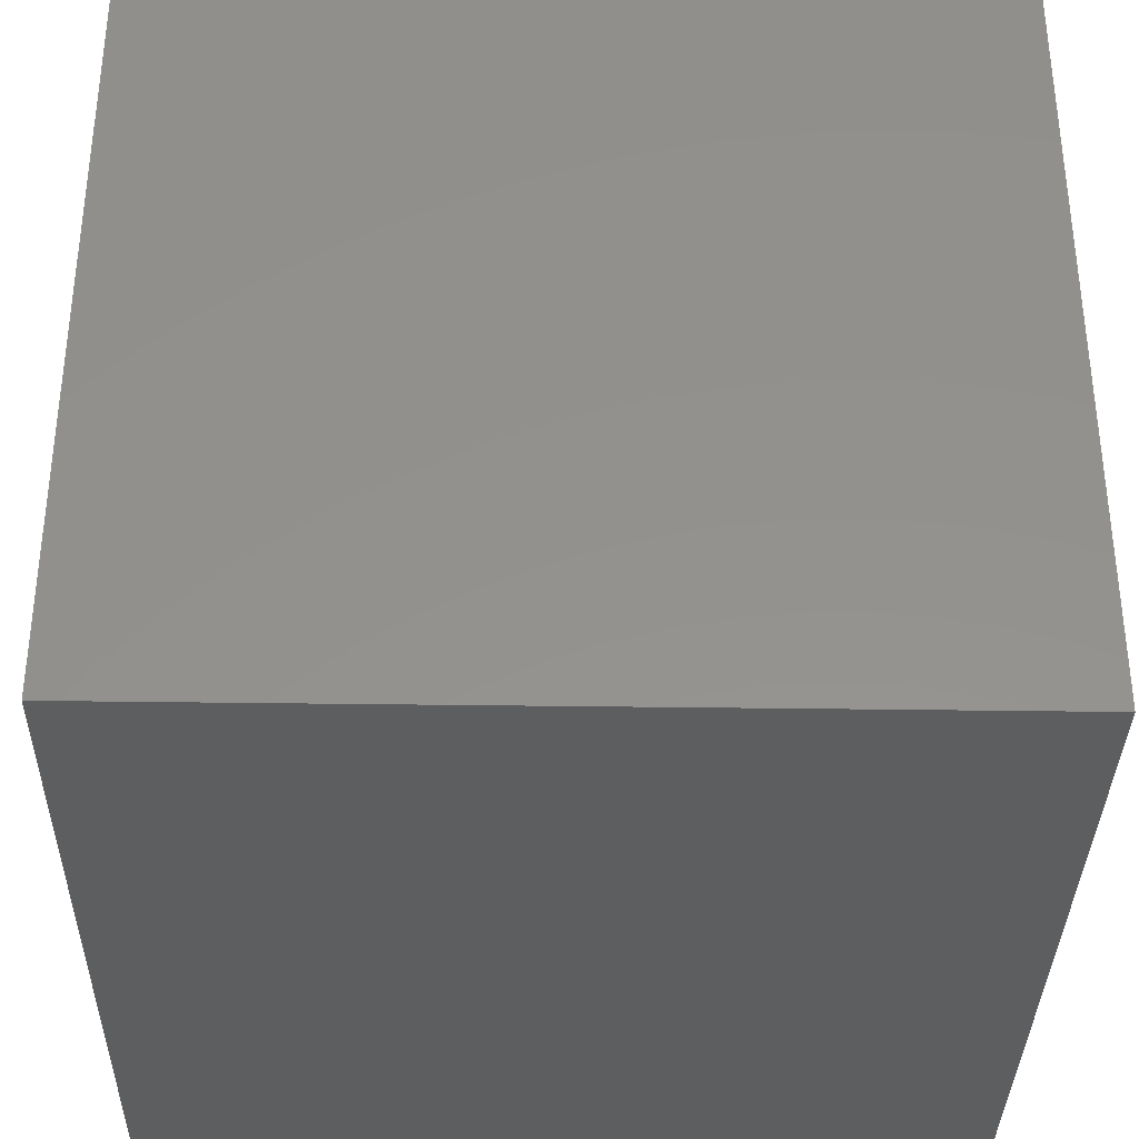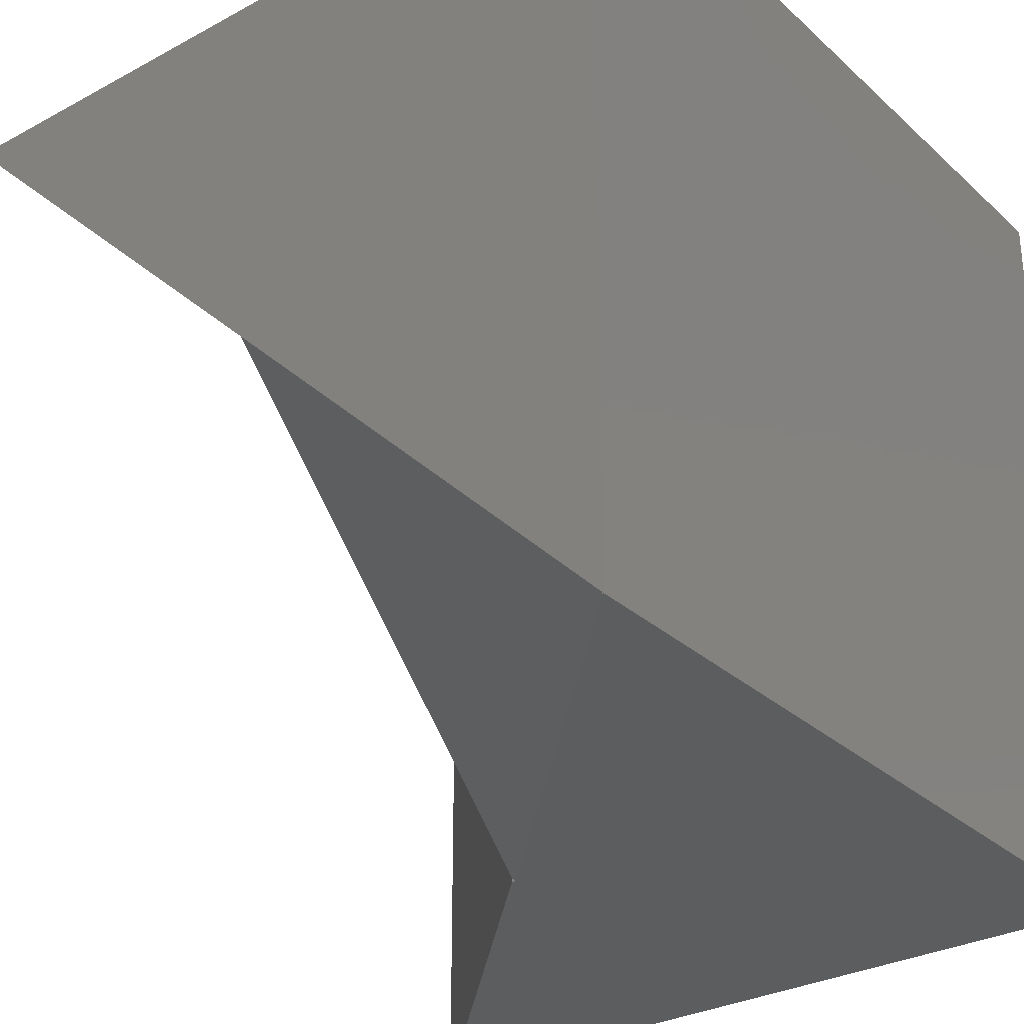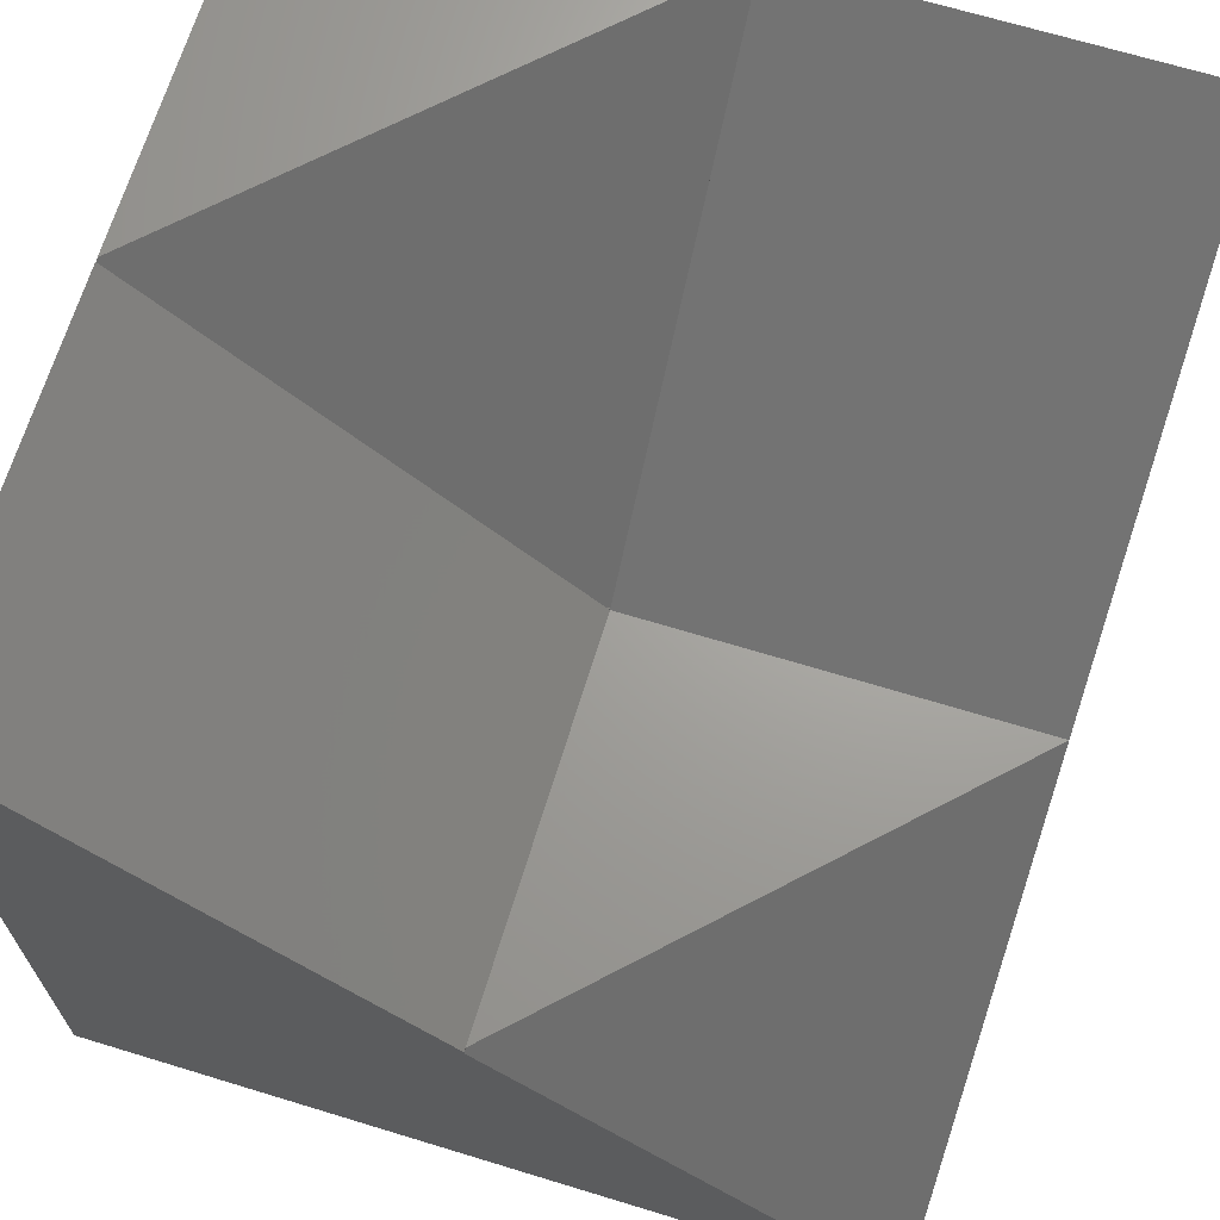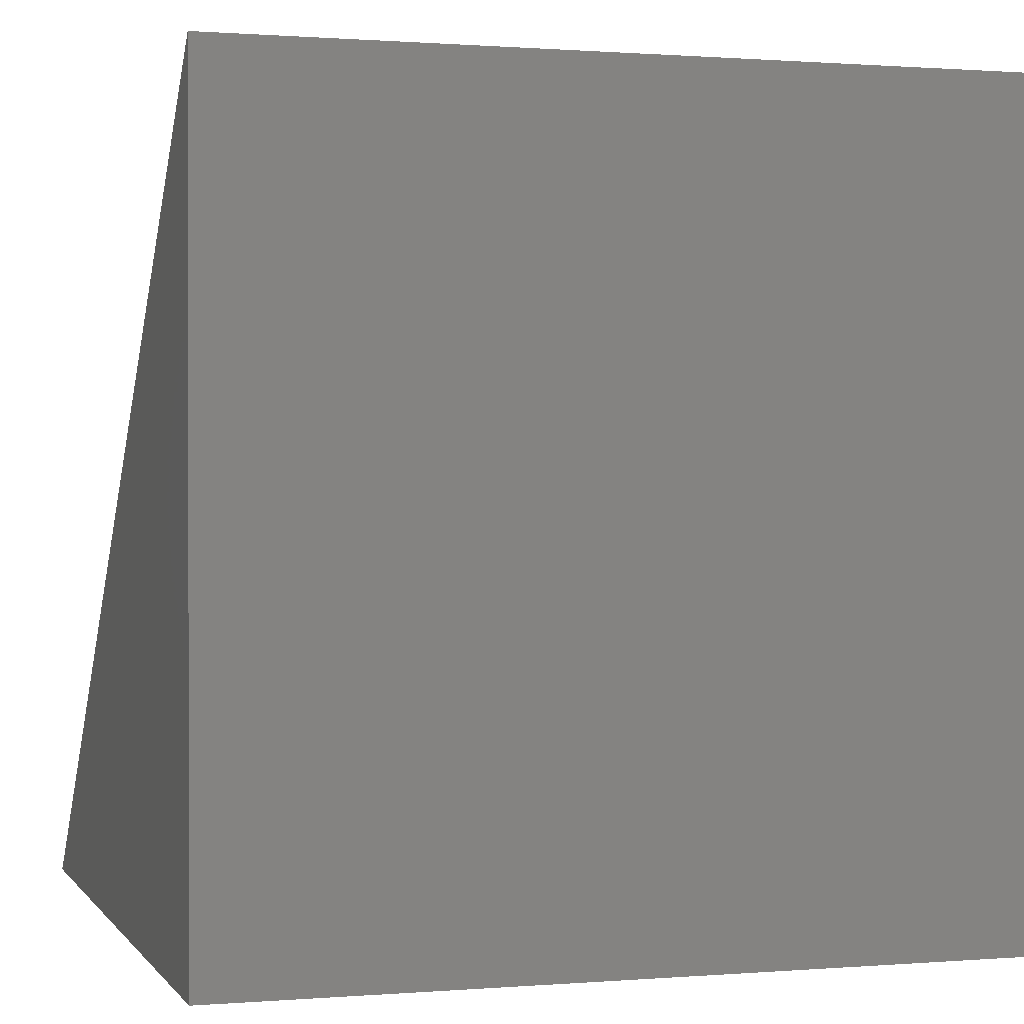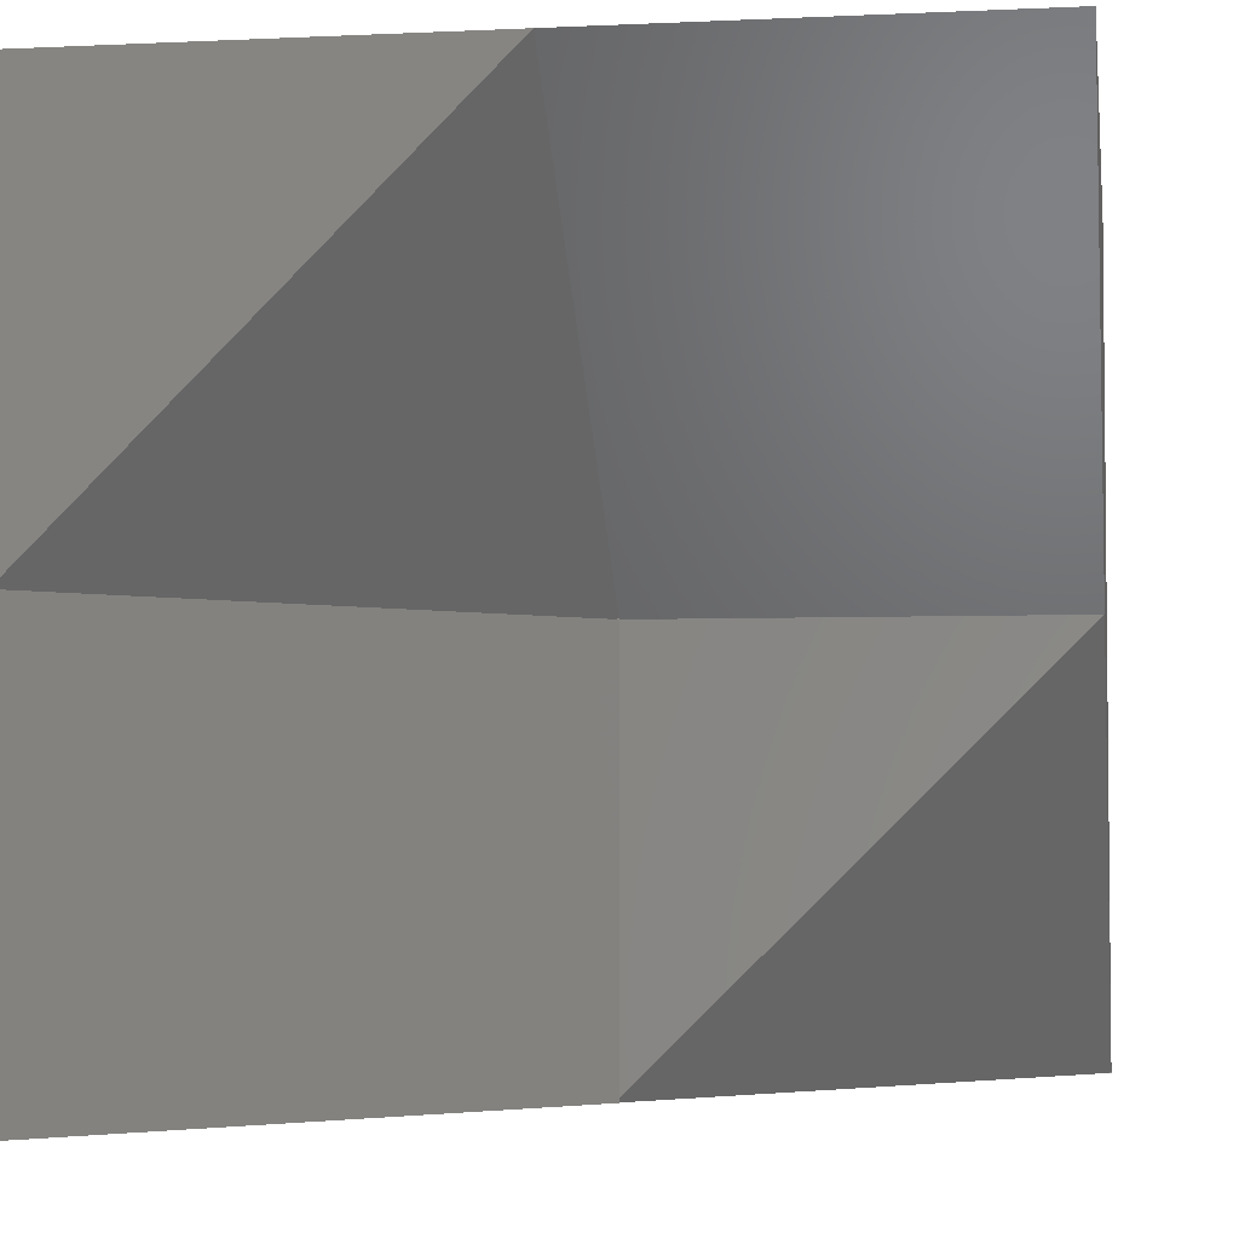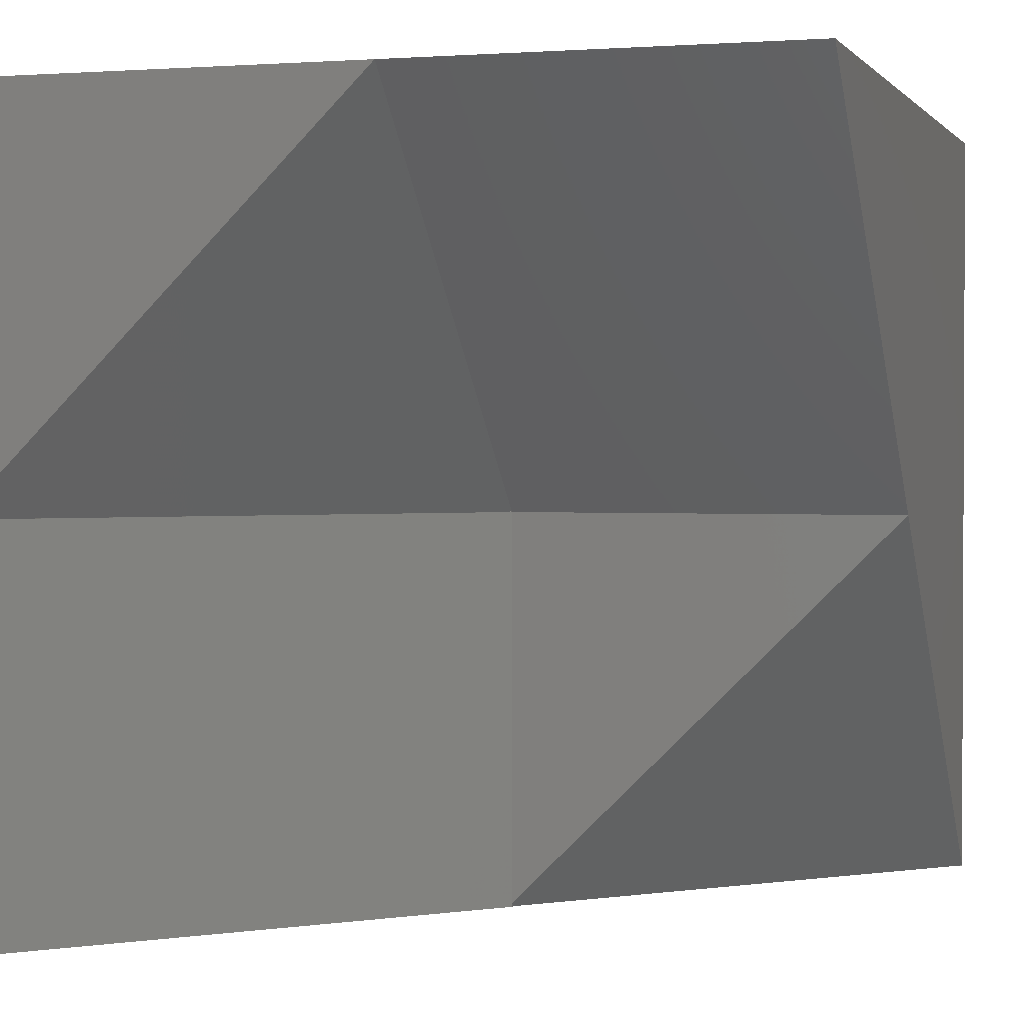
<metadata>
{"format":"stl","ext":"stl","renderer":"f3d","projection":"perspective","resolution":1024,"background":"white","views":[{"elev":-35.0,"azim":178.9,"up":"+Z"},{"elev":-30.4,"azim":128.0,"up":"+Y"},{"elev":67.9,"azim":17.0,"up":"+Z"},{"elev":0.7,"azim":163.0,"up":"+Z"},{"elev":-3.8,"azim":8.9,"up":"+Y"},{"elev":1.5,"azim":17.2,"up":"+Y"}]}
</metadata>
<code>
# stl→obj: 40 verts, 82 faces
v 20 40 20
v 0 40 40
v 20 40 40
v -2.449e-15 40 20
v 8.882e-15 20 20
v 20 20 20
v -6.89e-15 20 20
v 8.882e-15 20 39.8
v -4.465e-15 20 39.8
v 19.99 20 20.12
v 19.88 20 20.12
v 20 20 20.12
v -4.398e-15 20.2 40
v 5.32 25.46 40
v 20 20.06 20.06
v 20 4.441e-15 2.449e-15
v 40 20 0
v 40 4.93e-31 0
v 20 20 2.449e-15
v 39.99 3.299e-18 0.1192
v 39.88 2.672e-17 0.1192
v 20 4.441e-15 19.8
v 40 4.901e-31 0.1192
v 25.32 5.463 20
v 40 20 20
v 20 0.1951 20
v 40 0.05959 0.05959
v 40 40 0
v 40 40 40
v 0 40 0
v 0 40 20
v 0 0 20
v 4.441e-15 8.882e-15 20
v 20 0 20
v 20 4.441e-15 20
v 4.441e-15 8.882e-15 40
v 8.882e-15 20 40
v 0 0 0
v 20 0 0
v 20 20 0
f 1 2 3
f 2 1 4
f 5 1 6
f 5 4 1
f 4 5 7
f 7 8 9
f 8 7 5
f 6 10 11
f 10 6 12
f 4 13 2
f 7 13 4
f 13 7 9
f 2 14 3
f 14 2 13
f 15 1 3
f 15 6 1
f 6 15 12
f 12 15 10
f 15 3 14
f 14 11 15
f 14 8 11
f 13 8 14
f 8 13 9
f 15 11 10
f 11 15 11
f 16 17 18
f 17 16 19
f 18 20 21
f 16 21 22
f 18 21 16
f 20 18 23
f 6 24 25
f 24 6 26
f 27 17 25
f 27 18 17
f 18 27 23
f 23 27 20
f 27 25 24
f 22 24 26
f 21 24 22
f 24 21 27
f 20 27 21
f 1 6 3
f 25 28 29
f 28 25 17
f 29 1 3
f 28 1 29
f 30 1 28
f 1 30 31
f 1 5 6
f 32 5 31
f 31 5 1
f 33 34 35
f 33 32 34
f 5 32 33
f 6 29 3
f 29 6 25
f 36 33 35
f 11 8 37
f 8 11 11
f 33 8 5
f 36 8 33
f 8 36 37
f 26 11 37
f 11 26 6
f 36 26 37
f 26 36 35
f 38 31 30
f 31 38 32
f 39 38 40
f 40 28 17
f 30 40 38
f 40 30 28
f 19 40 17
f 35 22 26
f 34 22 35
f 39 22 34
f 16 40 19
f 16 39 40
f 22 39 16
f 38 34 32
f 34 38 39

</code>
